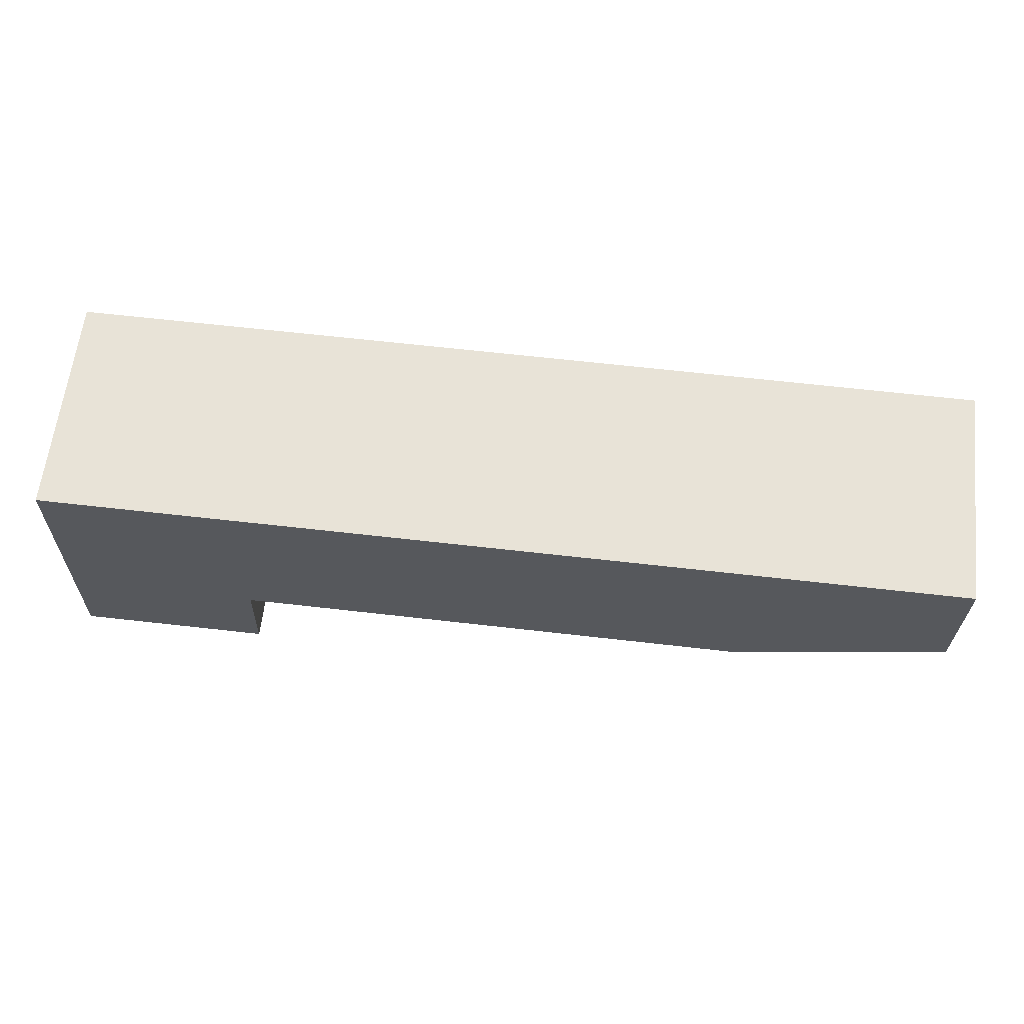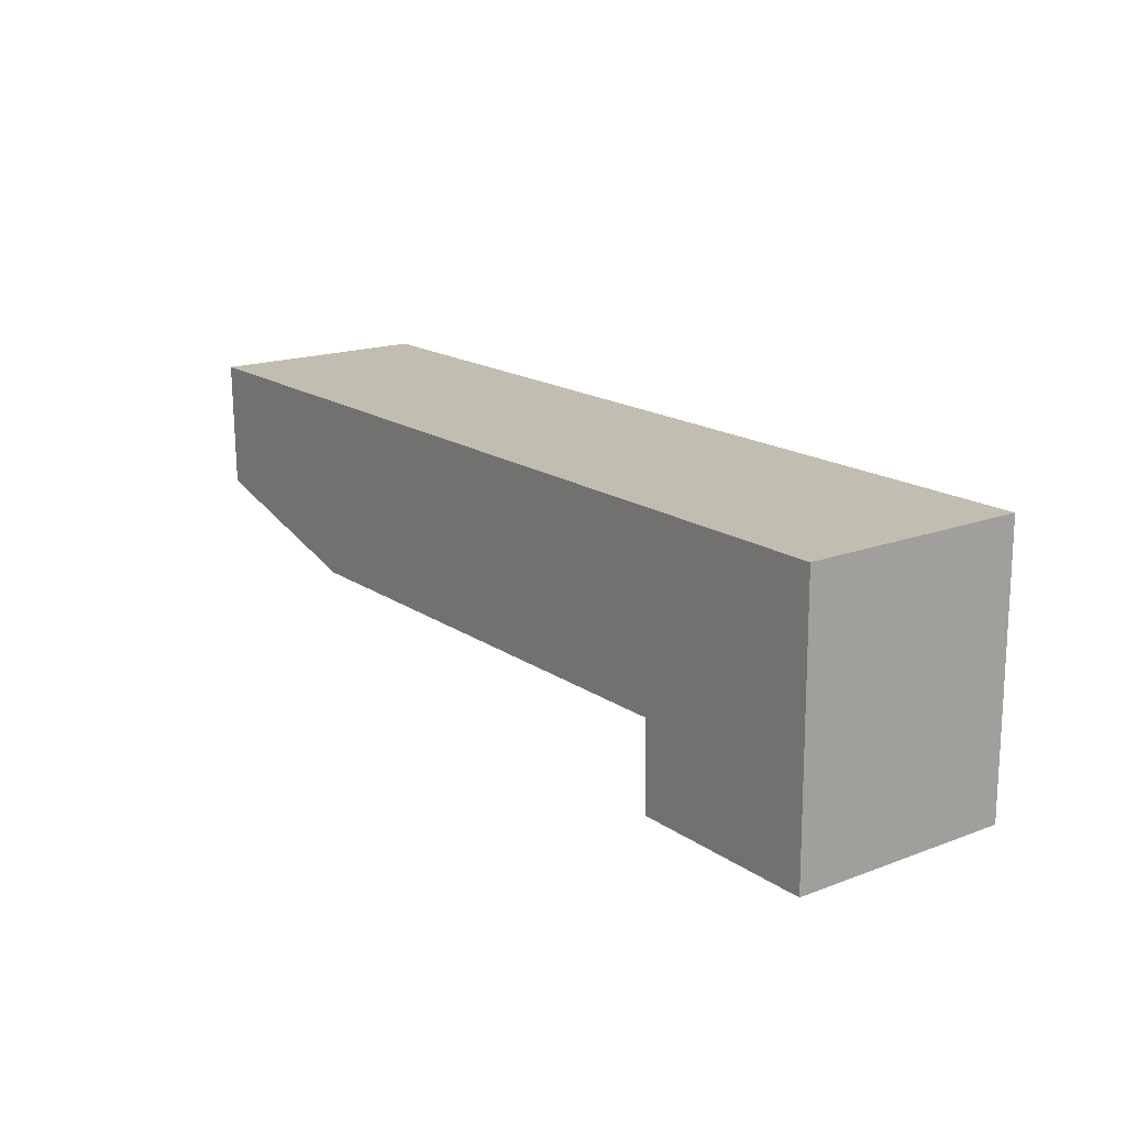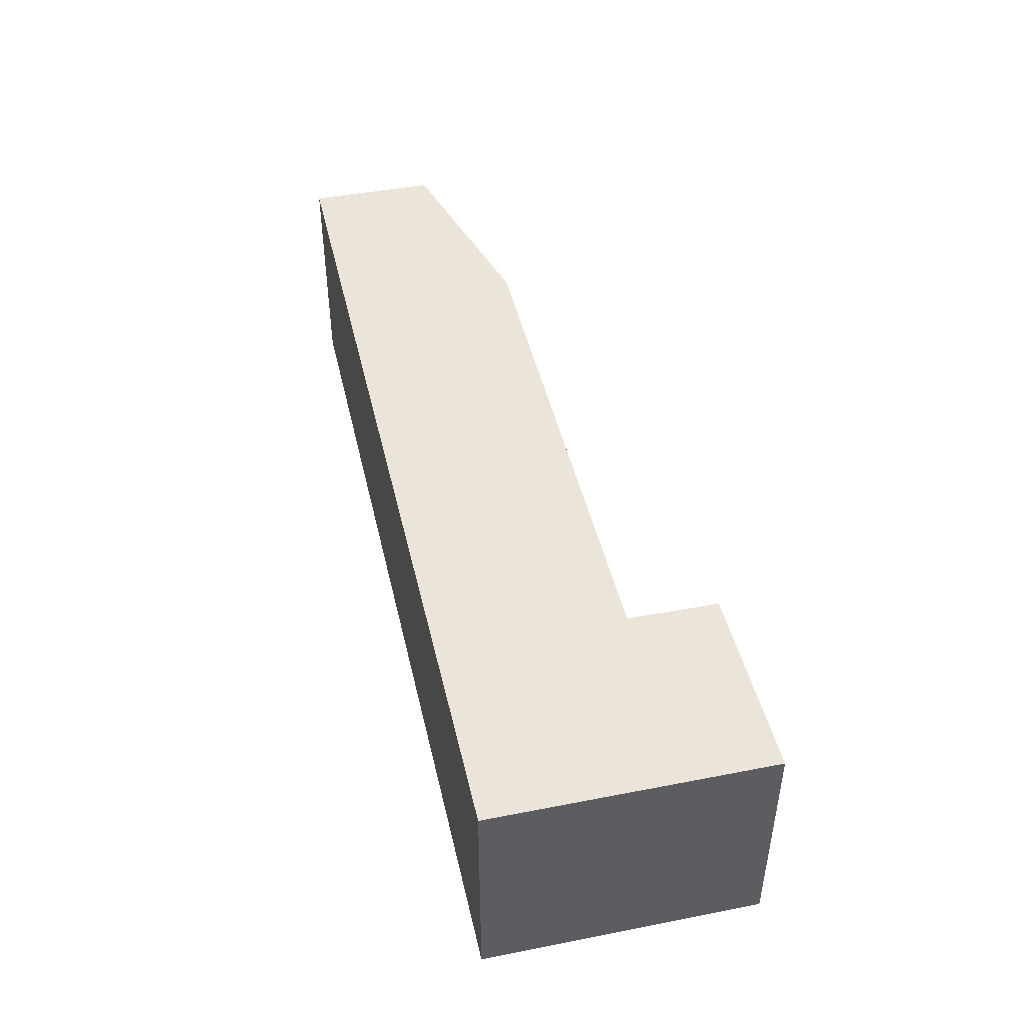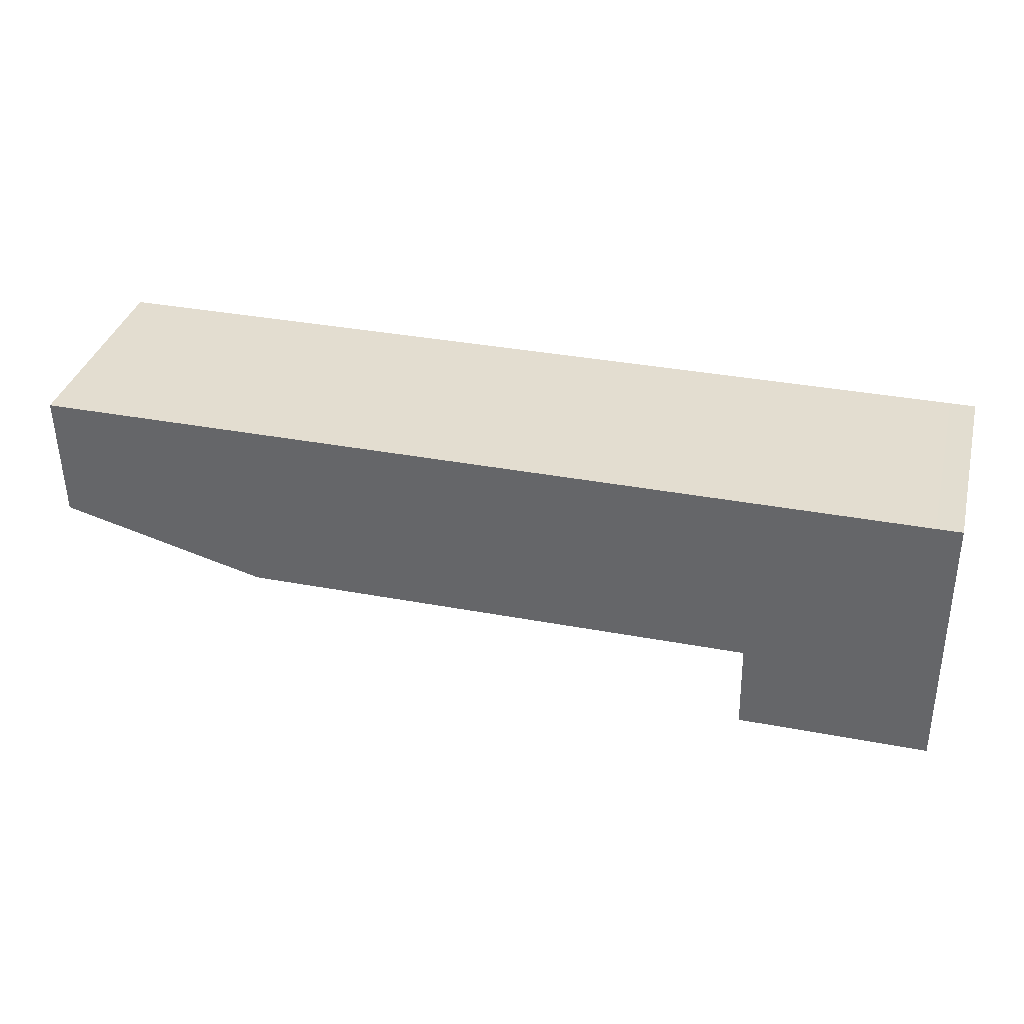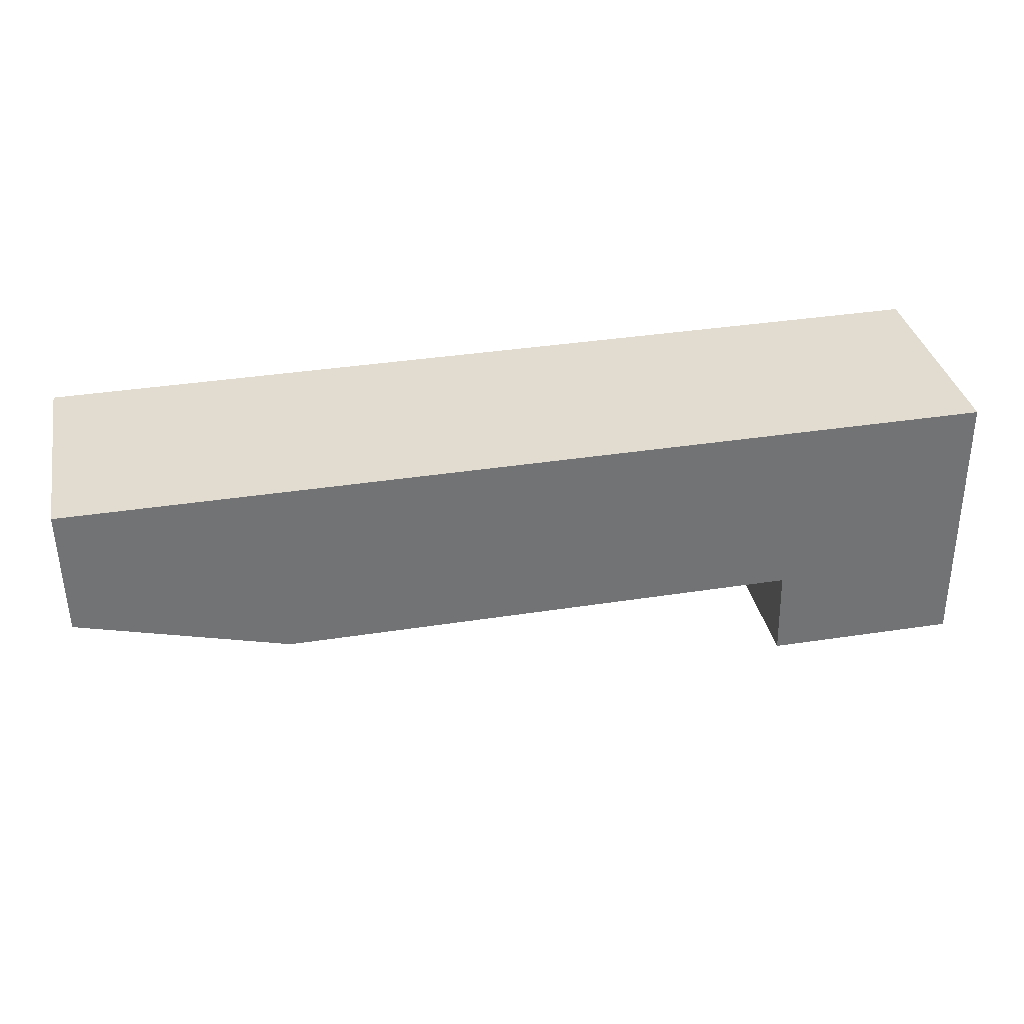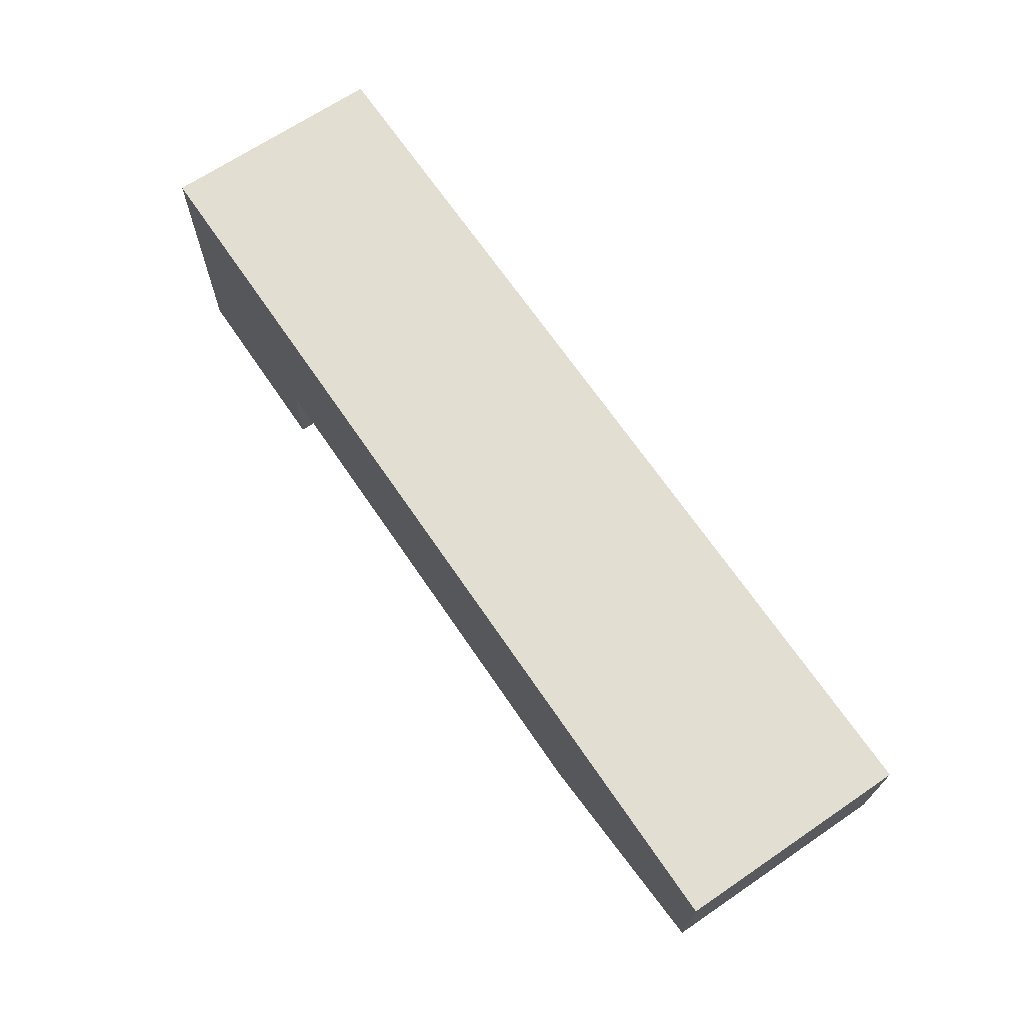
<metadata>
{"format":"obj","ext":"obj","renderer":"f3d","projection":"perspective","resolution":1024,"background":"white","views":[{"elev":62.0,"azim":-173.5,"up":"+Z"},{"elev":17.4,"azim":53.5,"up":"+Z"},{"elev":45.4,"azim":76.8,"up":"+Y"},{"elev":35.7,"azim":14.5,"up":"+Z"},{"elev":34.6,"azim":-11.3,"up":"+Z"},{"elev":67.6,"azim":-124.2,"up":"+Z"}]}
</metadata>
<code>
v  0 8.019 4.91e-16
v  7.53 8.019 -6.523
v  0.07 8.019 -4.583
v  25.89 8.019 0.192
v  25.95 8.019 -6.354
v  26.07 8.019 -6.353
v  26.07 8.019 -6.471
v  32.95 8.019 -9.503
v  26.14 8.019 -9.543
v  31.96 8.019 0.237
v  32.92 8.019 -6.421
v  32.86 8.019 0.247
v  0.07 2.806e-16 -4.583
v  0 0 0
v  26.14 5.843e-16 -9.543
v  26.07 3.89e-16 -6.353
v  26.07 3.962e-16 -6.471
v  25.89 -1.176e-17 0.192
v  31.96 -1.451e-17 0.237
v  32.86 -1.512e-17 0.247
v  32.92 3.932e-16 -6.421
v  32.95 5.819e-16 -9.503
v  7.53 3.994e-16 -6.523
v  25.95 3.891e-16 -6.354
g defaultobject
f 1 2 3
f 2 1 4
f 2 4 5
f 5 4 6
f 7 8 9
f 8 7 6
f 8 6 4
f 8 4 10
f 8 10 11
f 11 10 12
f 13 1 3
f 1 13 14
f 15 7 9
f 7 15 6
f 6 15 16
f 16 15 17
f 14 4 1
f 4 14 18
f 4 18 10
f 10 18 19
f 10 19 12
f 12 19 20
f 20 11 12
f 11 20 8
f 8 20 21
f 8 21 22
f 22 9 8
f 9 22 15
f 23 3 2
f 3 23 13
f 16 5 6
f 5 16 2
f 2 16 23
f 23 16 24
f 21 15 22
f 15 21 20
f 15 20 19
f 15 19 17
f 17 19 16
f 16 19 18
f 16 18 24
f 24 18 23
f 23 18 14
f 23 14 13

</code>
